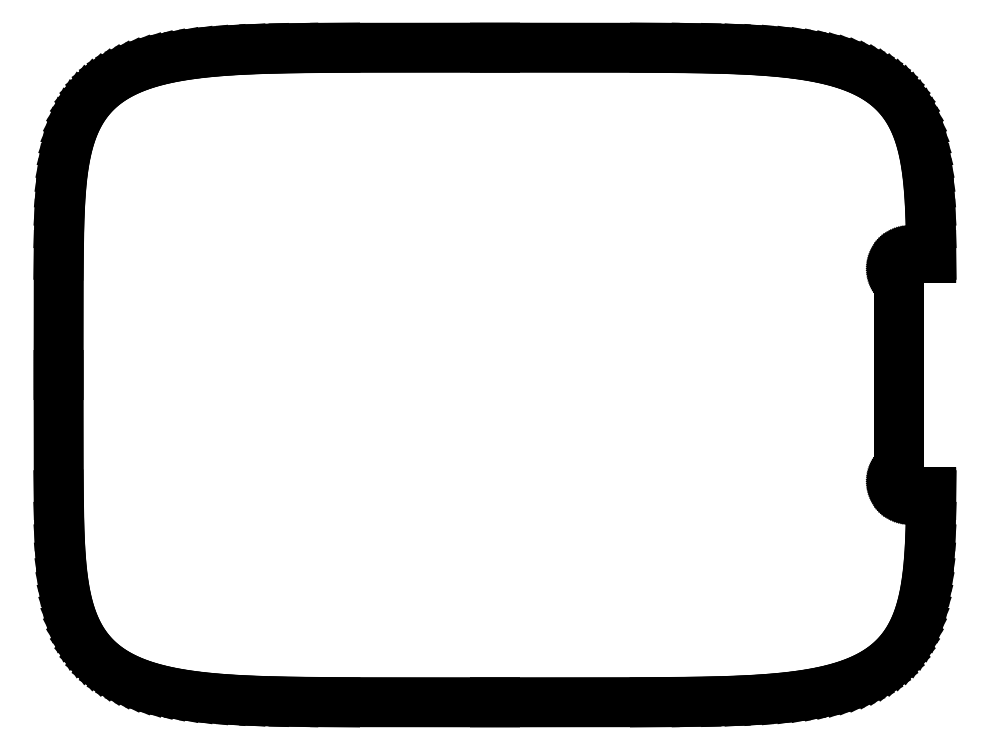
<metadata>
{"format":"dxf","ext":"dxf","renderer":"ezdxf+matplotlib","layout":"modelspace","background":"white","min_lineweight":24,"dpi":150}
</metadata>
<code>
0
SECTION
2
ENTITIES
0
LINE
8
0
10
7.322
20
-14.99
11
9.221
21
-14.98
0
LINE
8
0
10
9.221
20
-14.98
11
10.55
21
-14.95
0
LINE
8
0
10
10.55
20
-14.95
11
11.6
21
-14.9
0
LINE
8
0
10
11.6
20
-14.9
11
12.48
21
-14.85
0
LINE
8
0
10
12.48
20
-14.85
11
13.24
21
-14.78
0
LINE
8
0
10
13.24
20
-14.78
11
13.92
21
-14.7
0
LINE
8
0
10
13.92
20
-14.7
11
14.52
21
-14.61
0
LINE
8
0
10
14.52
20
-14.61
11
15.07
21
-14.5
0
LINE
8
0
10
15.07
20
-14.5
11
15.57
21
-14.38
0
LINE
8
0
10
15.57
20
-14.38
11
16.02
21
-14.25
0
LINE
8
0
10
16.02
20
-14.25
11
16.44
21
-14.11
0
LINE
8
0
10
16.44
20
-14.11
11
16.83
21
-13.94
0
LINE
8
0
10
16.83
20
-13.94
11
17.18
21
-13.77
0
LINE
8
0
10
17.18
20
-13.77
11
17.51
21
-13.57
0
LINE
8
0
10
17.51
20
-13.57
11
17.82
21
-13.36
0
LINE
8
0
10
17.82
20
-13.36
11
18.1
21
-13.14
0
LINE
8
0
10
18.1
20
-13.14
11
18.36
21
-12.89
0
LINE
8
0
10
18.36
20
-12.89
11
18.59
21
-12.62
0
LINE
8
0
10
18.59
20
-12.62
11
18.81
21
-12.33
0
LINE
8
0
10
18.81
20
-12.33
11
19
21
-12.02
0
LINE
8
0
10
19
20
-12.02
11
19.18
21
-11.67
0
LINE
8
0
10
19.18
20
-11.67
11
19.34
21
-11.3
0
LINE
8
0
10
19.34
20
-11.3
11
19.48
21
-10.89
0
LINE
8
0
10
19.48
20
-10.89
11
19.6
21
-10.44
0
LINE
8
0
10
19.6
20
-10.44
11
19.71
21
-9.932
0
LINE
8
0
10
19.71
20
-9.932
11
19.8
21
-9.36
0
LINE
8
0
10
19.8
20
-9.36
11
19.87
21
-8.7
0
LINE
8
0
10
19.87
20
-8.7
11
19.93
21
-7.912
0
LINE
8
0
10
19.93
20
-7.912
11
19.97
21
-6.916
0
LINE
8
0
10
19.97
20
-6.916
11
19.99
21
-5.491
0
LINE
8
0
10
19.99
20
-5.491
11
19.99
21
-5.375
0
LINE
8
0
10
19.99
20
-5.375
11
19
21
-5.375
0
LINE
8
0
10
19
20
-5.375
11
18.98
21
-5.374
0
LINE
8
0
10
18.98
20
-5.374
11
18.95
21
-5.373
0
LINE
8
0
10
18.95
20
-5.373
11
18.93
21
-5.37
0
LINE
8
0
10
18.93
20
-5.37
11
18.9
21
-5.365
0
LINE
8
0
10
18.9
20
-5.365
11
18.88
21
-5.36
0
LINE
8
0
10
18.88
20
-5.36
11
18.85
21
-5.353
0
LINE
8
0
10
18.85
20
-5.353
11
18.83
21
-5.346
0
LINE
8
0
10
18.83
20
-5.346
11
18.81
21
-5.337
0
LINE
8
0
10
18.81
20
-5.337
11
18.79
21
-5.327
0
LINE
8
0
10
18.79
20
-5.327
11
18.76
21
-5.316
0
LINE
8
0
10
18.76
20
-5.316
11
18.74
21
-5.304
0
LINE
8
0
10
18.74
20
-5.304
11
18.72
21
-5.291
0
LINE
8
0
10
18.72
20
-5.291
11
18.7
21
-5.277
0
LINE
8
0
10
18.7
20
-5.277
11
18.68
21
-5.262
0
LINE
8
0
10
18.68
20
-5.262
11
18.66
21
-5.245
0
LINE
8
0
10
18.66
20
-5.245
11
18.65
21
-5.229
0
LINE
8
0
10
18.65
20
-5.229
11
18.63
21
-5.211
0
LINE
8
0
10
18.63
20
-5.211
11
18.61
21
-5.192
0
LINE
8
0
10
18.61
20
-5.192
11
18.6
21
-5.173
0
LINE
8
0
10
18.6
20
-5.173
11
18.58
21
-5.153
0
LINE
8
0
10
18.58
20
-5.153
11
18.57
21
-5.132
0
LINE
8
0
10
18.57
20
-5.132
11
18.56
21
-5.111
0
LINE
8
0
10
18.56
20
-5.111
11
18.55
21
-5.089
0
LINE
8
0
10
18.55
20
-5.089
11
18.54
21
-5.066
0
LINE
8
0
10
18.54
20
-5.066
11
18.53
21
-5.043
0
LINE
8
0
10
18.53
20
-5.043
11
18.52
21
-5.02
0
LINE
8
0
10
18.52
20
-5.02
11
18.52
21
-4.996
0
LINE
8
0
10
18.52
20
-4.996
11
18.51
21
-4.973
0
LINE
8
0
10
18.51
20
-4.973
11
18.51
21
-4.948
0
LINE
8
0
10
18.51
20
-4.948
11
18.5
21
-4.924
0
LINE
8
0
10
18.5
20
-4.924
11
18.5
21
-4.9
0
LINE
8
0
10
18.5
20
-4.9
11
18.5
21
-4.875
0
LINE
8
0
10
18.5
20
-4.875
11
18.5
21
4.875
0
LINE
8
0
10
18.5
20
4.875
11
18.5
21
4.9
0
LINE
8
0
10
18.5
20
4.9
11
18.5
21
4.924
0
LINE
8
0
10
18.5
20
4.924
11
18.51
21
4.948
0
LINE
8
0
10
18.51
20
4.948
11
18.51
21
4.973
0
LINE
8
0
10
18.51
20
4.973
11
18.52
21
4.996
0
LINE
8
0
10
18.52
20
4.996
11
18.52
21
5.02
0
LINE
8
0
10
18.52
20
5.02
11
18.53
21
5.043
0
LINE
8
0
10
18.53
20
5.043
11
18.54
21
5.066
0
LINE
8
0
10
18.54
20
5.066
11
18.55
21
5.089
0
LINE
8
0
10
18.55
20
5.089
11
18.56
21
5.111
0
LINE
8
0
10
18.56
20
5.111
11
18.57
21
5.132
0
LINE
8
0
10
18.57
20
5.132
11
18.58
21
5.153
0
LINE
8
0
10
18.58
20
5.153
11
18.6
21
5.173
0
LINE
8
0
10
18.6
20
5.173
11
18.61
21
5.192
0
LINE
8
0
10
18.61
20
5.192
11
18.63
21
5.211
0
LINE
8
0
10
18.63
20
5.211
11
18.65
21
5.229
0
LINE
8
0
10
18.65
20
5.229
11
18.66
21
5.245
0
LINE
8
0
10
18.66
20
5.245
11
18.68
21
5.262
0
LINE
8
0
10
18.68
20
5.262
11
18.7
21
5.277
0
LINE
8
0
10
18.7
20
5.277
11
18.72
21
5.291
0
LINE
8
0
10
18.72
20
5.291
11
18.74
21
5.304
0
LINE
8
0
10
18.74
20
5.304
11
18.76
21
5.316
0
LINE
8
0
10
18.76
20
5.316
11
18.79
21
5.327
0
LINE
8
0
10
18.79
20
5.327
11
18.81
21
5.337
0
LINE
8
0
10
18.81
20
5.337
11
18.83
21
5.346
0
LINE
8
0
10
18.83
20
5.346
11
18.85
21
5.353
0
LINE
8
0
10
18.85
20
5.353
11
18.88
21
5.36
0
LINE
8
0
10
18.88
20
5.36
11
18.9
21
5.365
0
LINE
8
0
10
18.9
20
5.365
11
18.93
21
5.37
0
LINE
8
0
10
18.93
20
5.37
11
18.95
21
5.373
0
LINE
8
0
10
18.95
20
5.373
11
18.98
21
5.374
0
LINE
8
0
10
18.98
20
5.374
11
19
21
5.375
0
LINE
8
0
10
19
20
5.375
11
19.99
21
5.375
0
LINE
8
0
10
19.99
20
5.375
11
19.99
21
5.491
0
LINE
8
0
10
19.99
20
5.491
11
19.97
21
6.916
0
LINE
8
0
10
19.97
20
6.916
11
19.93
21
7.912
0
LINE
8
0
10
19.93
20
7.912
11
19.87
21
8.7
0
LINE
8
0
10
19.87
20
8.7
11
19.8
21
9.36
0
LINE
8
0
10
19.8
20
9.36
11
19.71
21
9.932
0
LINE
8
0
10
19.71
20
9.932
11
19.6
21
10.44
0
LINE
8
0
10
19.6
20
10.44
11
19.48
21
10.89
0
LINE
8
0
10
19.48
20
10.89
11
19.34
21
11.3
0
LINE
8
0
10
19.34
20
11.3
11
19.18
21
11.67
0
LINE
8
0
10
19.18
20
11.67
11
19
21
12.02
0
LINE
8
0
10
19
20
12.02
11
18.81
21
12.33
0
LINE
8
0
10
18.81
20
12.33
11
18.59
21
12.62
0
LINE
8
0
10
18.59
20
12.62
11
18.36
21
12.89
0
LINE
8
0
10
18.36
20
12.89
11
18.1
21
13.14
0
LINE
8
0
10
18.1
20
13.14
11
17.82
21
13.36
0
LINE
8
0
10
17.82
20
13.36
11
17.51
21
13.57
0
LINE
8
0
10
17.51
20
13.57
11
17.18
21
13.77
0
LINE
8
0
10
17.18
20
13.77
11
16.83
21
13.94
0
LINE
8
0
10
16.83
20
13.94
11
16.44
21
14.11
0
LINE
8
0
10
16.44
20
14.11
11
16.02
21
14.25
0
LINE
8
0
10
16.02
20
14.25
11
15.57
21
14.38
0
LINE
8
0
10
15.57
20
14.38
11
15.07
21
14.5
0
LINE
8
0
10
15.07
20
14.5
11
14.52
21
14.61
0
LINE
8
0
10
14.52
20
14.61
11
13.92
21
14.7
0
LINE
8
0
10
13.92
20
14.7
11
13.24
21
14.78
0
LINE
8
0
10
13.24
20
14.78
11
12.48
21
14.85
0
LINE
8
0
10
12.48
20
14.85
11
11.6
21
14.9
0
LINE
8
0
10
11.6
20
14.9
11
10.55
21
14.95
0
LINE
8
0
10
10.55
20
14.95
11
9.221
21
14.98
0
LINE
8
0
10
9.221
20
14.98
11
7.322
21
14.99
0
LINE
8
0
10
7.322
20
14.99
11
0
21
15
0
LINE
8
0
10
0
20
15
11
-7.322
21
14.99
0
LINE
8
0
10
-7.322
20
14.99
11
-9.221
21
14.98
0
LINE
8
0
10
-9.221
20
14.98
11
-10.55
21
14.95
0
LINE
8
0
10
-10.55
20
14.95
11
-11.6
21
14.9
0
LINE
8
0
10
-11.6
20
14.9
11
-12.48
21
14.85
0
LINE
8
0
10
-12.48
20
14.85
11
-13.24
21
14.78
0
LINE
8
0
10
-13.24
20
14.78
11
-13.92
21
14.7
0
LINE
8
0
10
-13.92
20
14.7
11
-14.52
21
14.61
0
LINE
8
0
10
-14.52
20
14.61
11
-15.07
21
14.5
0
LINE
8
0
10
-15.07
20
14.5
11
-15.57
21
14.38
0
LINE
8
0
10
-15.57
20
14.38
11
-16.02
21
14.25
0
LINE
8
0
10
-16.02
20
14.25
11
-16.44
21
14.11
0
LINE
8
0
10
-16.44
20
14.11
11
-16.83
21
13.94
0
LINE
8
0
10
-16.83
20
13.94
11
-17.18
21
13.77
0
LINE
8
0
10
-17.18
20
13.77
11
-17.51
21
13.57
0
LINE
8
0
10
-17.51
20
13.57
11
-17.82
21
13.36
0
LINE
8
0
10
-17.82
20
13.36
11
-18.1
21
13.14
0
LINE
8
0
10
-18.1
20
13.14
11
-18.36
21
12.89
0
LINE
8
0
10
-18.36
20
12.89
11
-18.59
21
12.62
0
LINE
8
0
10
-18.59
20
12.62
11
-18.81
21
12.33
0
LINE
8
0
10
-18.81
20
12.33
11
-19
21
12.02
0
LINE
8
0
10
-19
20
12.02
11
-19.18
21
11.67
0
LINE
8
0
10
-19.18
20
11.67
11
-19.34
21
11.3
0
LINE
8
0
10
-19.34
20
11.3
11
-19.48
21
10.89
0
LINE
8
0
10
-19.48
20
10.89
11
-19.6
21
10.44
0
LINE
8
0
10
-19.6
20
10.44
11
-19.71
21
9.932
0
LINE
8
0
10
-19.71
20
9.932
11
-19.8
21
9.36
0
LINE
8
0
10
-19.8
20
9.36
11
-19.87
21
8.7
0
LINE
8
0
10
-19.87
20
8.7
11
-19.93
21
7.912
0
LINE
8
0
10
-19.93
20
7.912
11
-19.97
21
6.916
0
LINE
8
0
10
-19.97
20
6.916
11
-19.99
21
5.491
0
LINE
8
0
10
-19.99
20
5.491
11
-20
21
0
0
LINE
8
0
10
-20
20
0
11
-19.99
21
-5.491
0
LINE
8
0
10
-19.99
20
-5.491
11
-19.97
21
-6.916
0
LINE
8
0
10
-19.97
20
-6.916
11
-19.93
21
-7.912
0
LINE
8
0
10
-19.93
20
-7.912
11
-19.87
21
-8.7
0
LINE
8
0
10
-19.87
20
-8.7
11
-19.8
21
-9.36
0
LINE
8
0
10
-19.8
20
-9.36
11
-19.71
21
-9.932
0
LINE
8
0
10
-19.71
20
-9.932
11
-19.6
21
-10.44
0
LINE
8
0
10
-19.6
20
-10.44
11
-19.48
21
-10.89
0
LINE
8
0
10
-19.48
20
-10.89
11
-19.34
21
-11.3
0
LINE
8
0
10
-19.34
20
-11.3
11
-19.18
21
-11.67
0
LINE
8
0
10
-19.18
20
-11.67
11
-19
21
-12.02
0
LINE
8
0
10
-19
20
-12.02
11
-18.81
21
-12.33
0
LINE
8
0
10
-18.81
20
-12.33
11
-18.59
21
-12.62
0
LINE
8
0
10
-18.59
20
-12.62
11
-18.36
21
-12.89
0
LINE
8
0
10
-18.36
20
-12.89
11
-18.1
21
-13.14
0
LINE
8
0
10
-18.1
20
-13.14
11
-17.82
21
-13.36
0
LINE
8
0
10
-17.82
20
-13.36
11
-17.51
21
-13.57
0
LINE
8
0
10
-17.51
20
-13.57
11
-17.18
21
-13.77
0
LINE
8
0
10
-17.18
20
-13.77
11
-16.83
21
-13.94
0
LINE
8
0
10
-16.83
20
-13.94
11
-16.44
21
-14.11
0
LINE
8
0
10
-16.44
20
-14.11
11
-16.02
21
-14.25
0
LINE
8
0
10
-16.02
20
-14.25
11
-15.57
21
-14.38
0
LINE
8
0
10
-15.57
20
-14.38
11
-15.07
21
-14.5
0
LINE
8
0
10
-15.07
20
-14.5
11
-14.52
21
-14.61
0
LINE
8
0
10
-14.52
20
-14.61
11
-13.92
21
-14.7
0
LINE
8
0
10
-13.92
20
-14.7
11
-13.24
21
-14.78
0
LINE
8
0
10
-13.24
20
-14.78
11
-12.48
21
-14.85
0
LINE
8
0
10
-12.48
20
-14.85
11
-11.6
21
-14.9
0
LINE
8
0
10
-11.6
20
-14.9
11
-10.55
21
-14.95
0
LINE
8
0
10
-10.55
20
-14.95
11
-9.221
21
-14.98
0
LINE
8
0
10
-9.221
20
-14.98
11
-7.322
21
-14.99
0
LINE
8
0
10
-7.322
20
-14.99
11
0
21
-15
0
LINE
8
0
10
0
20
-15
11
7.322
21
-14.99
0
ENDSEC
0
EOF

</code>
